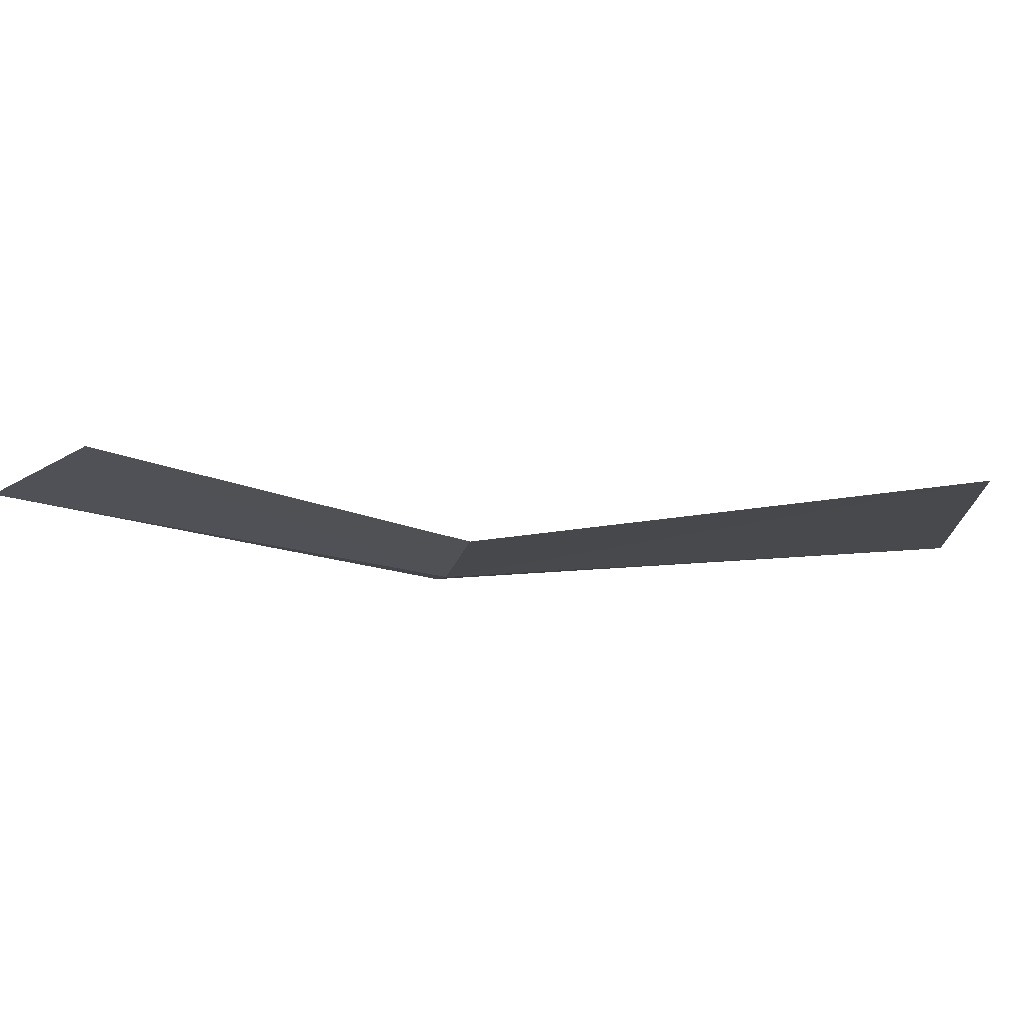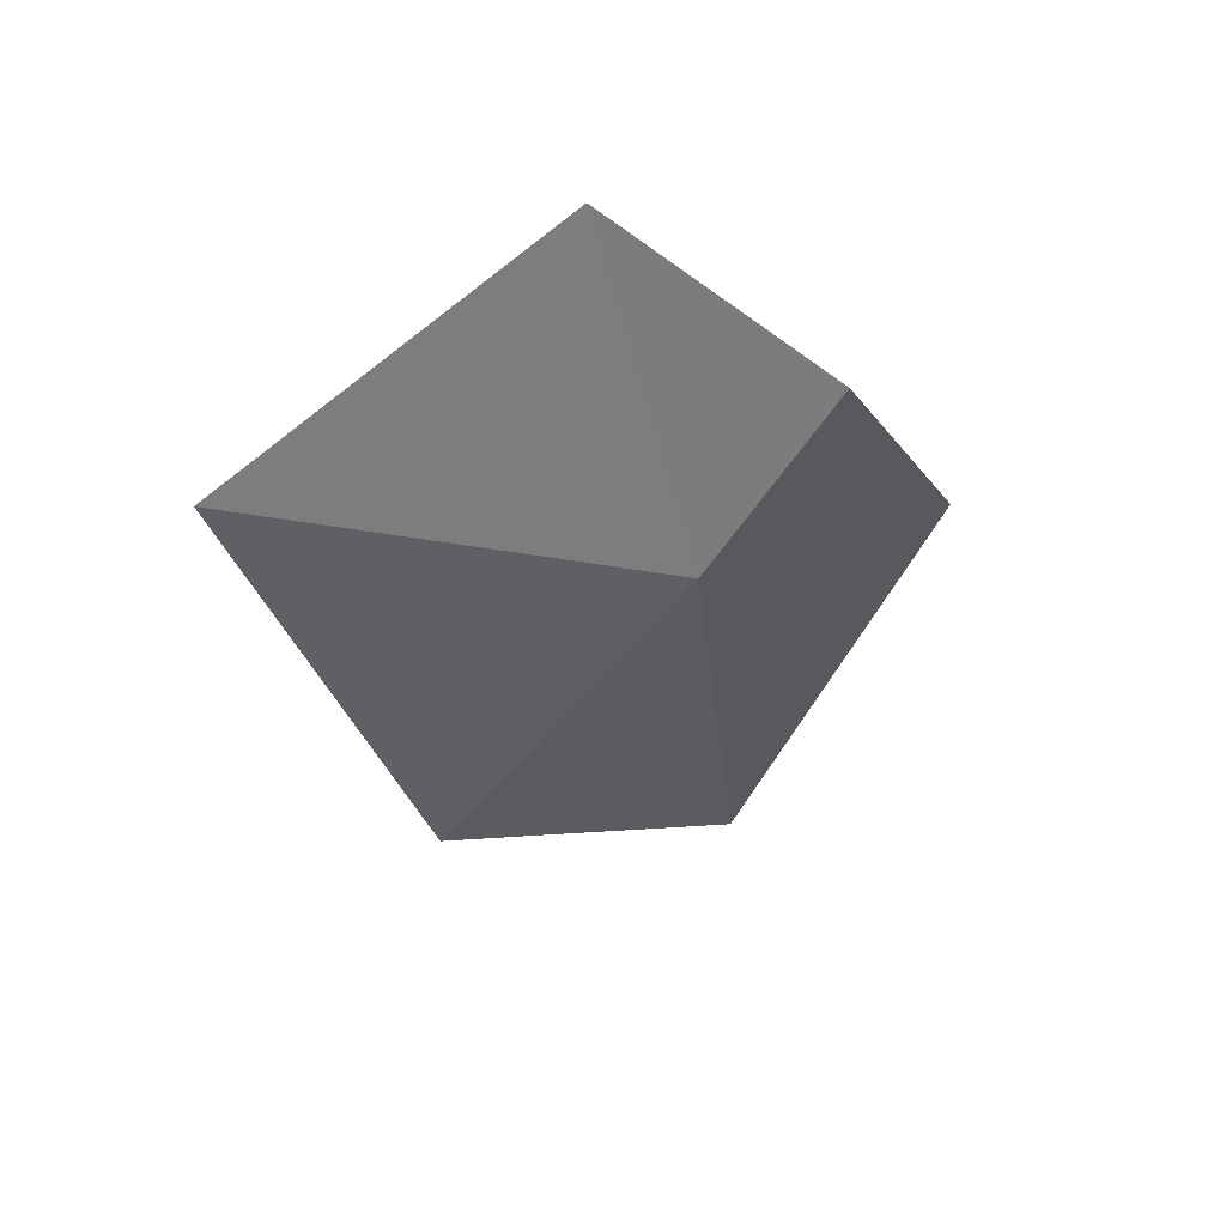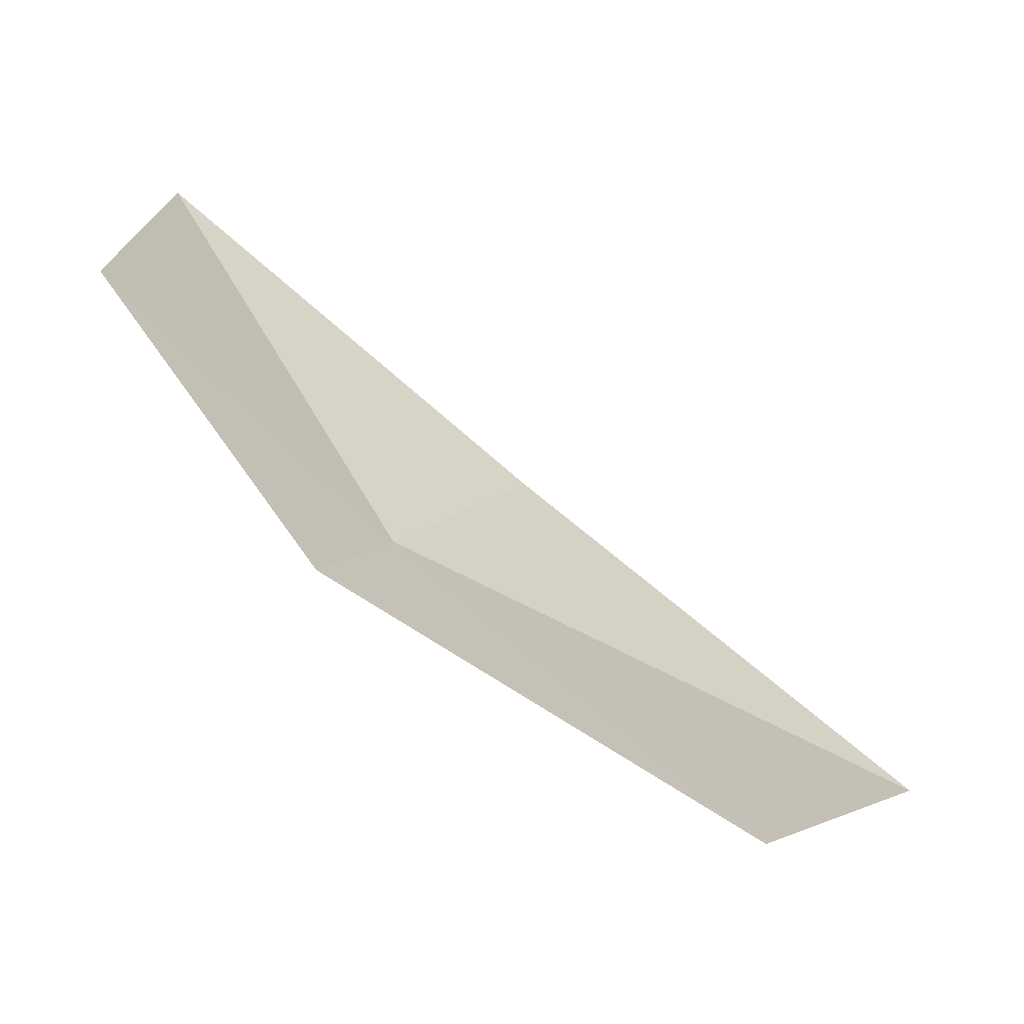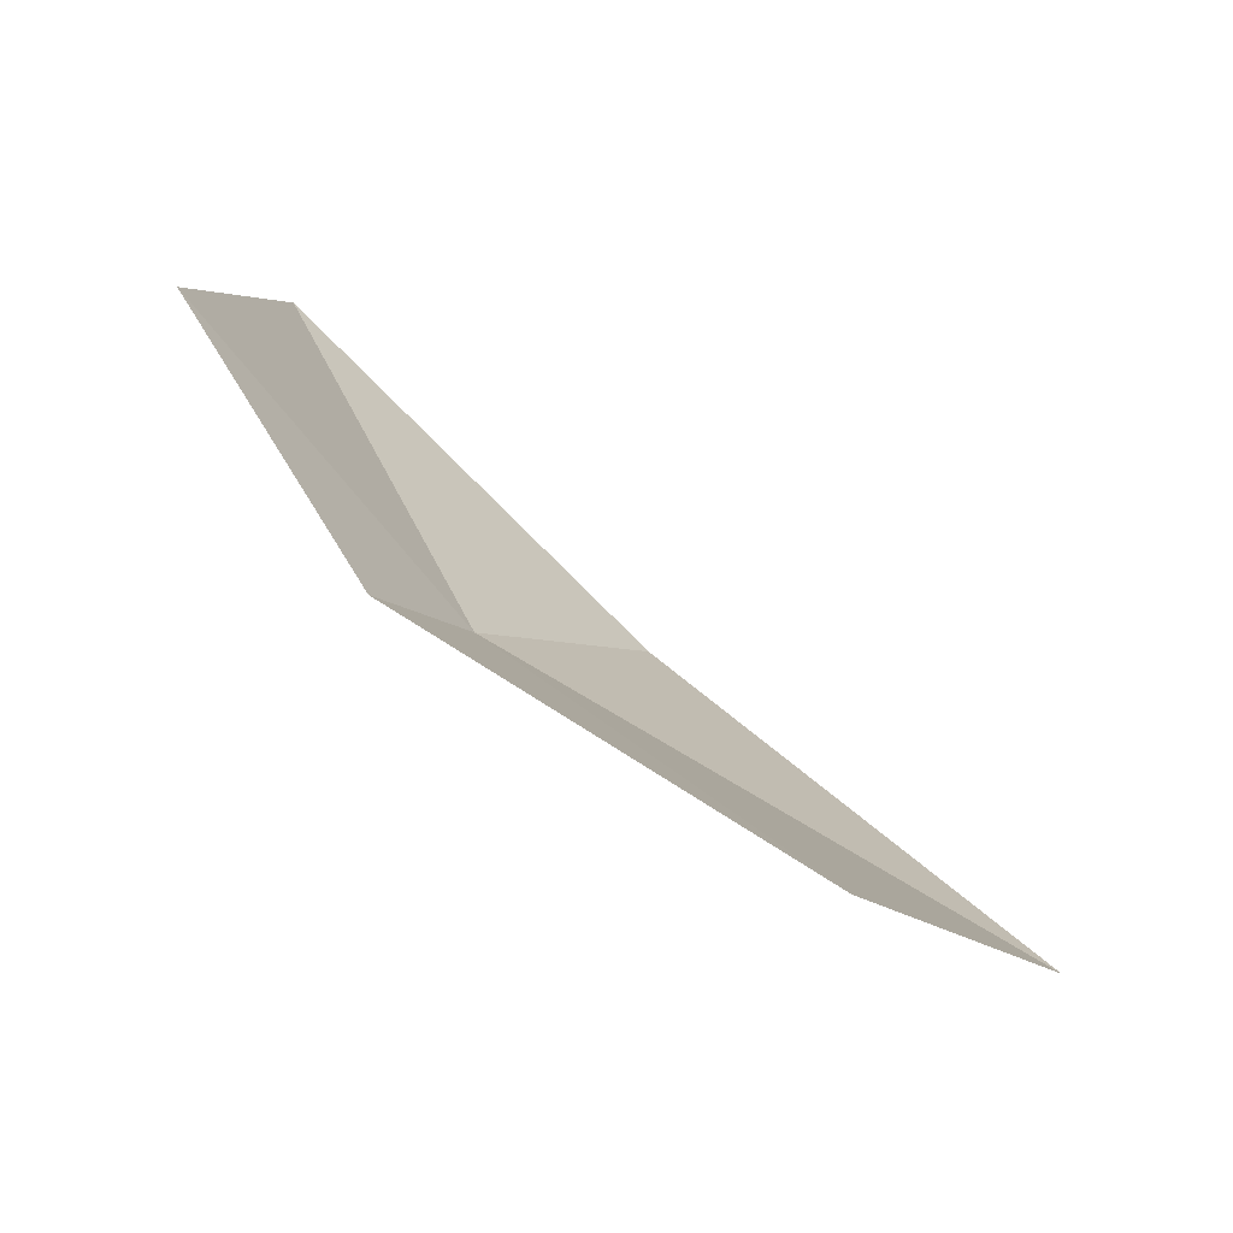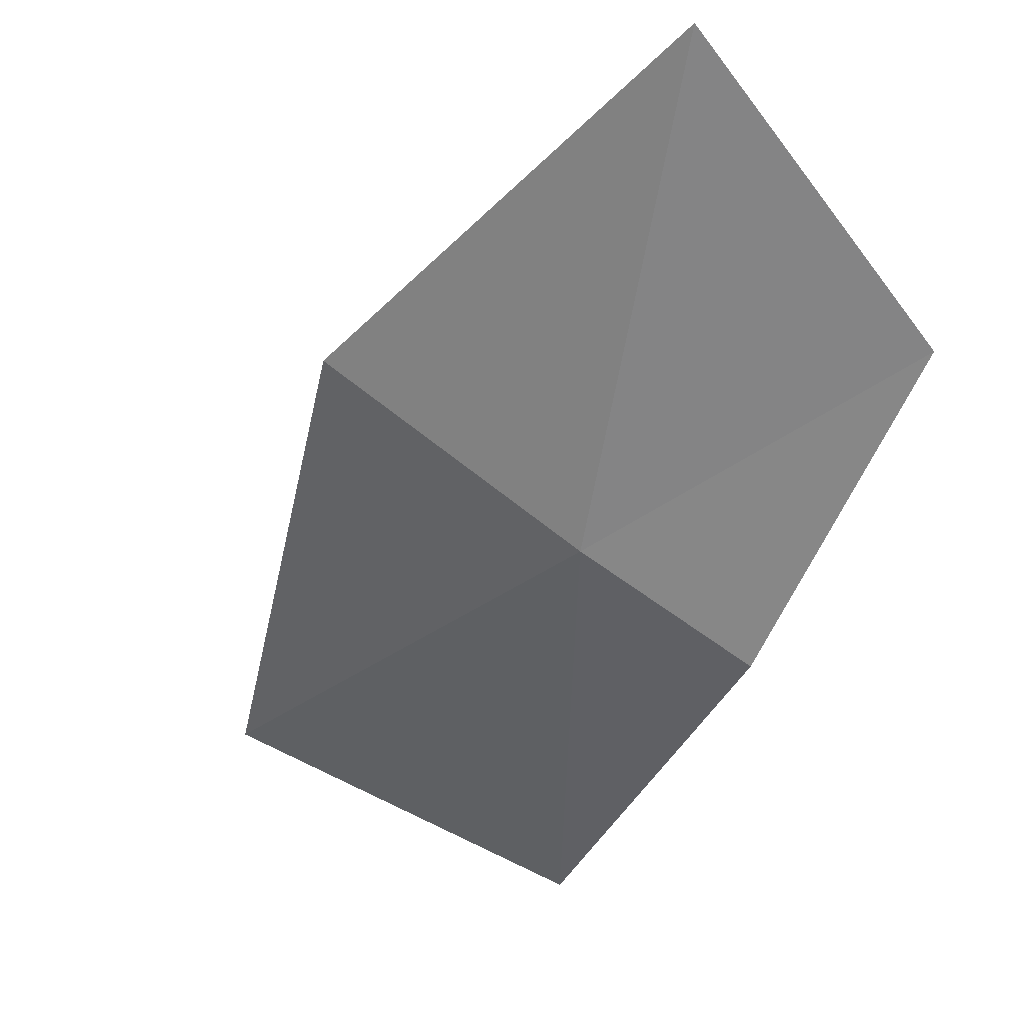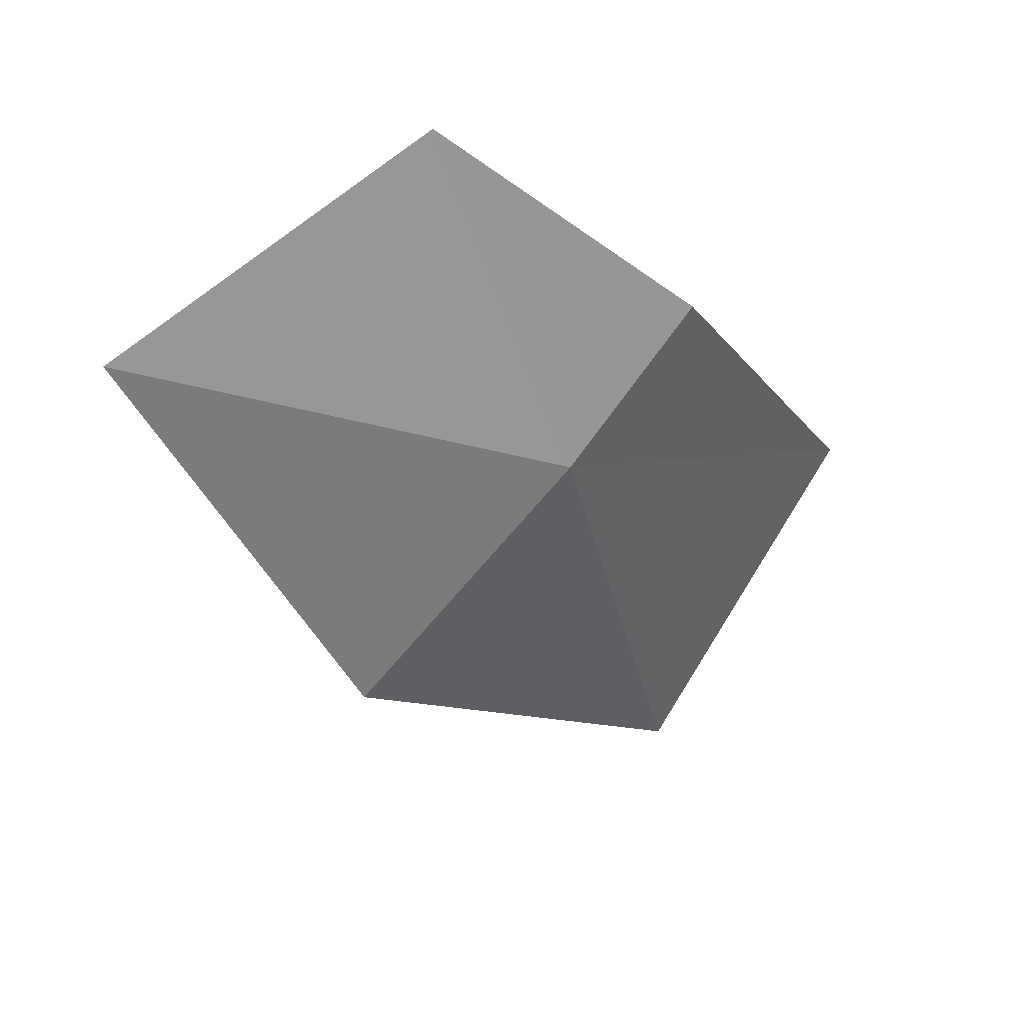
<metadata>
{"format":"obj","ext":"obj","renderer":"f3d","projection":"perspective","resolution":1024,"background":"white","views":[{"elev":40.8,"azim":139.3,"up":"+Y"},{"elev":-14.1,"azim":71.8,"up":"+Y"},{"elev":-28.6,"azim":179.8,"up":"+Z"},{"elev":47.1,"azim":-173.5,"up":"+Y"},{"elev":1.2,"azim":58.1,"up":"+Z"},{"elev":-21.9,"azim":78.9,"up":"+Y"}]}
</metadata>
<code>
v -3.547 -28.86 39.33
v -3.739 -29.16 39.6
v -4.293 -29.02 39.01
v -3.181 -28.93 40.01
v -3.145 -28.57 39.6
v -3.458 -28.63 39.17
v -4.03 -28.58 38.77
f 1 2 3
f 1 4 2
f 1 6 5
f 1 7 6
f 1 5 4
f 1 3 7

</code>
